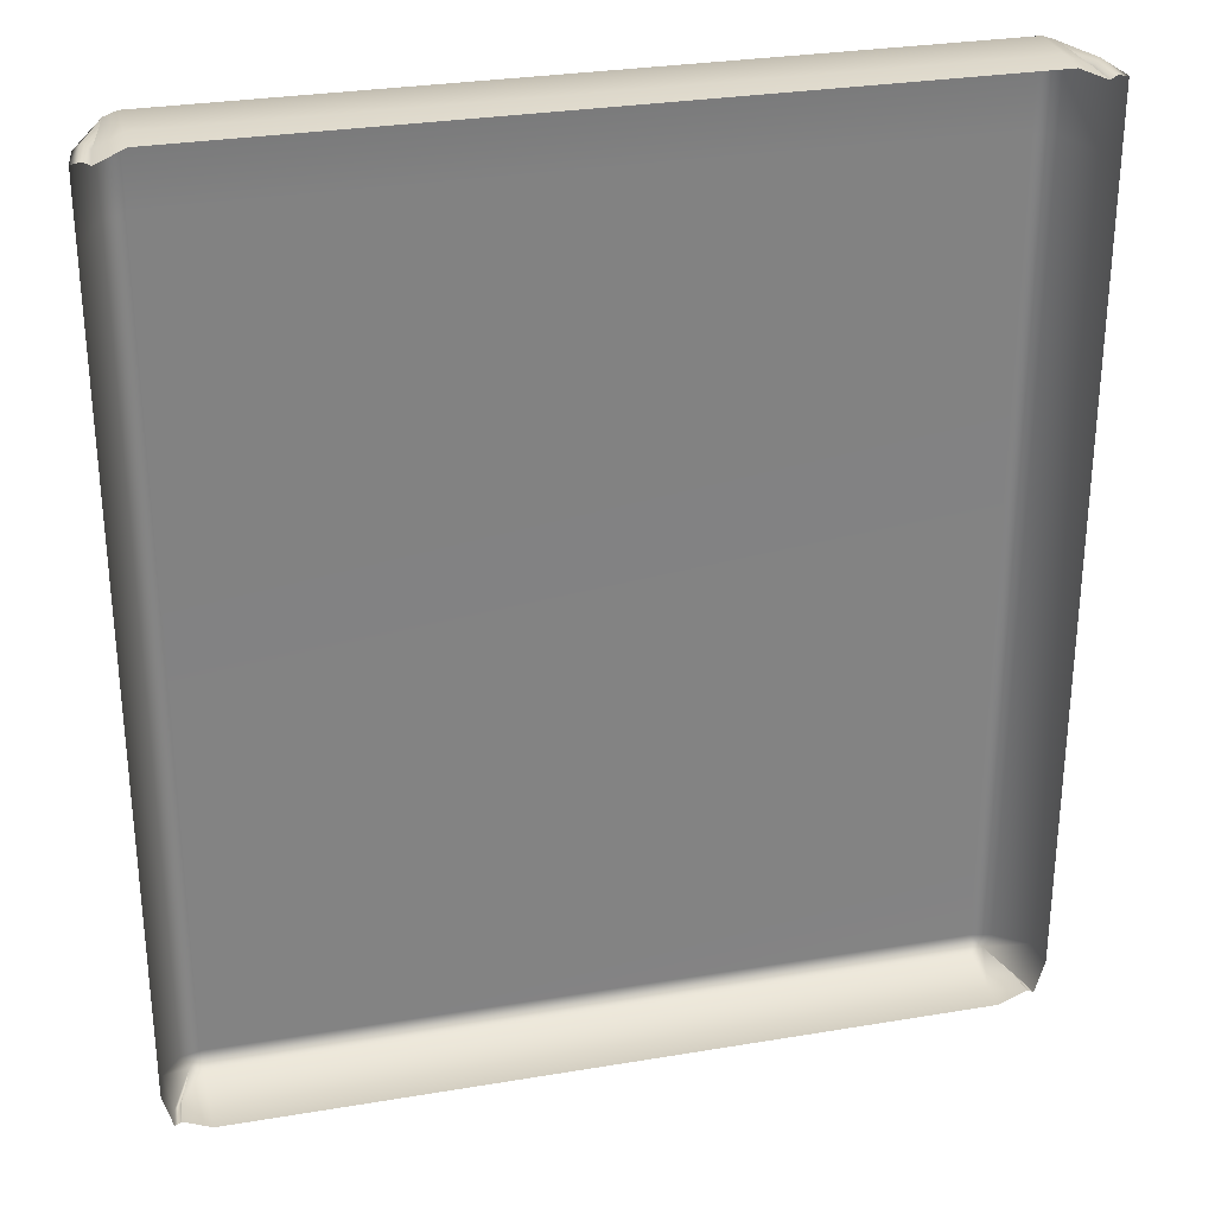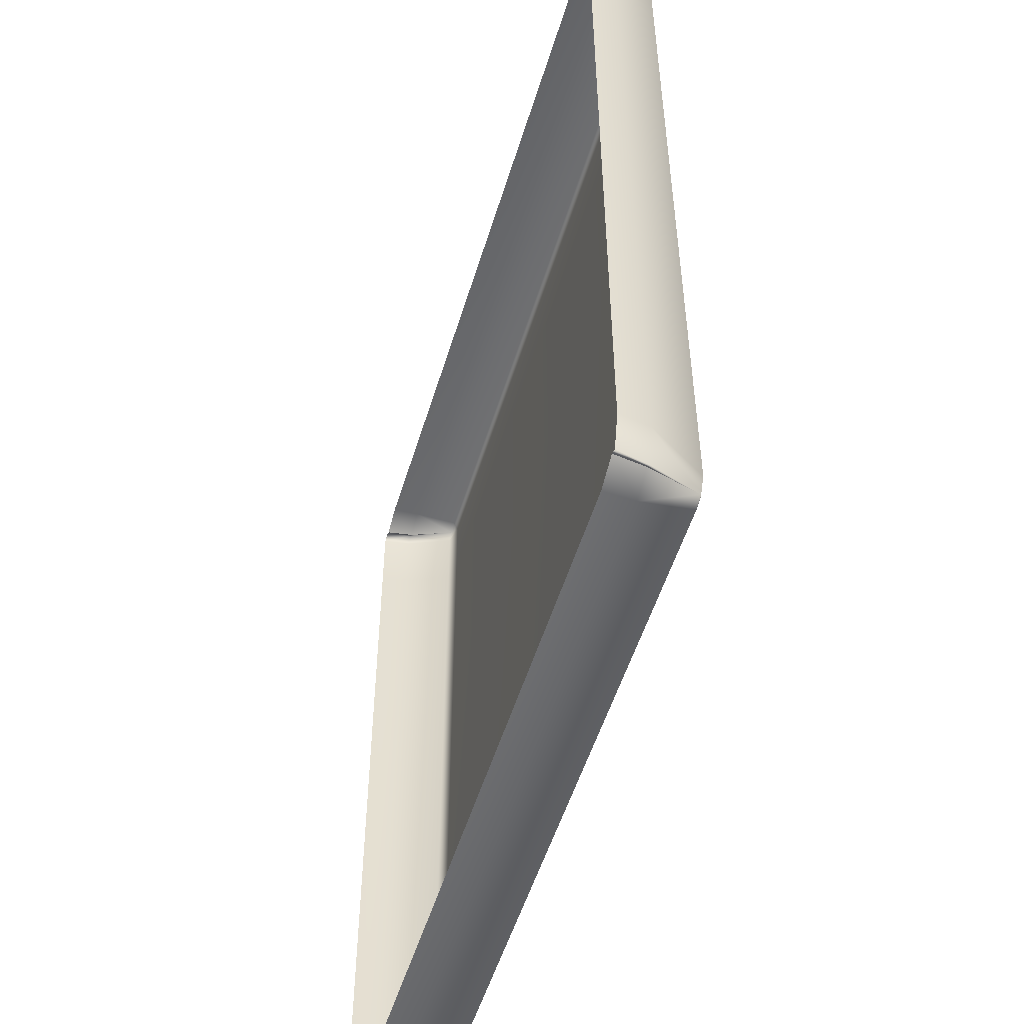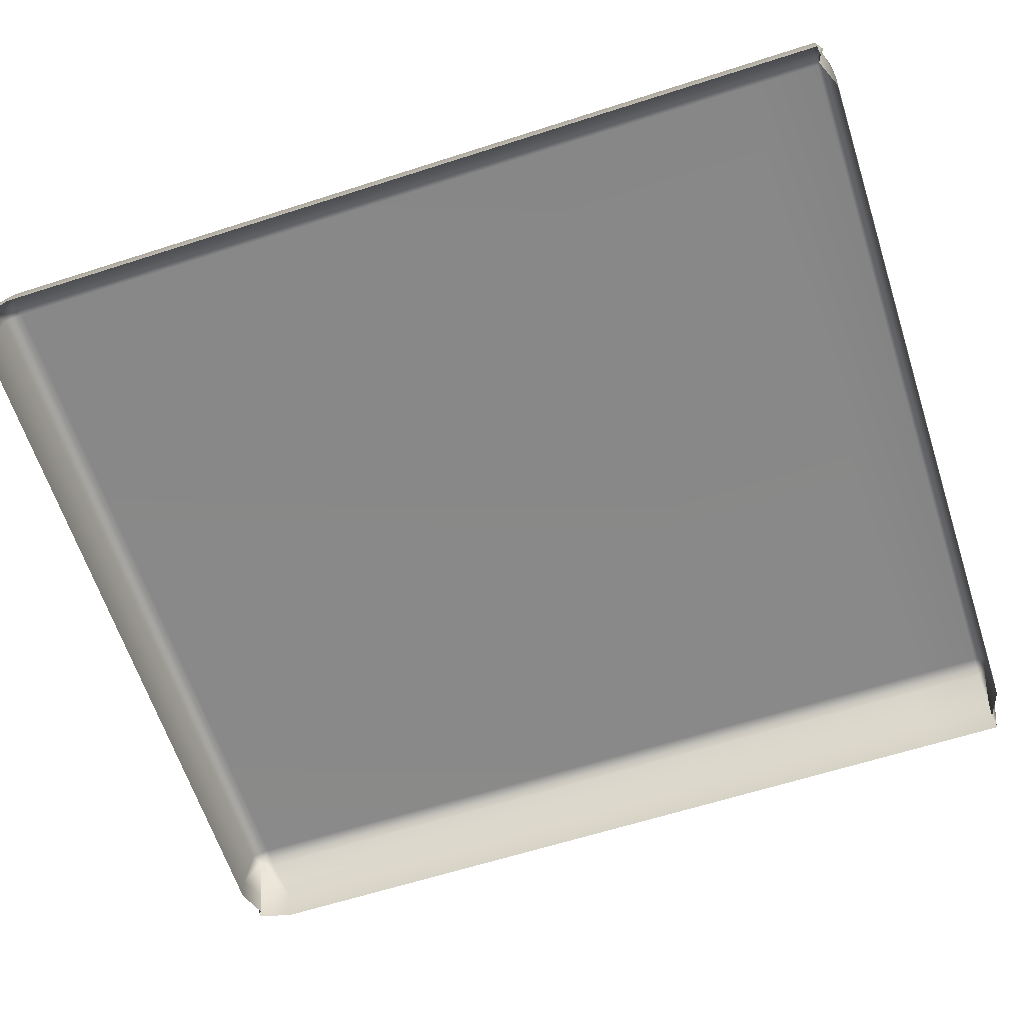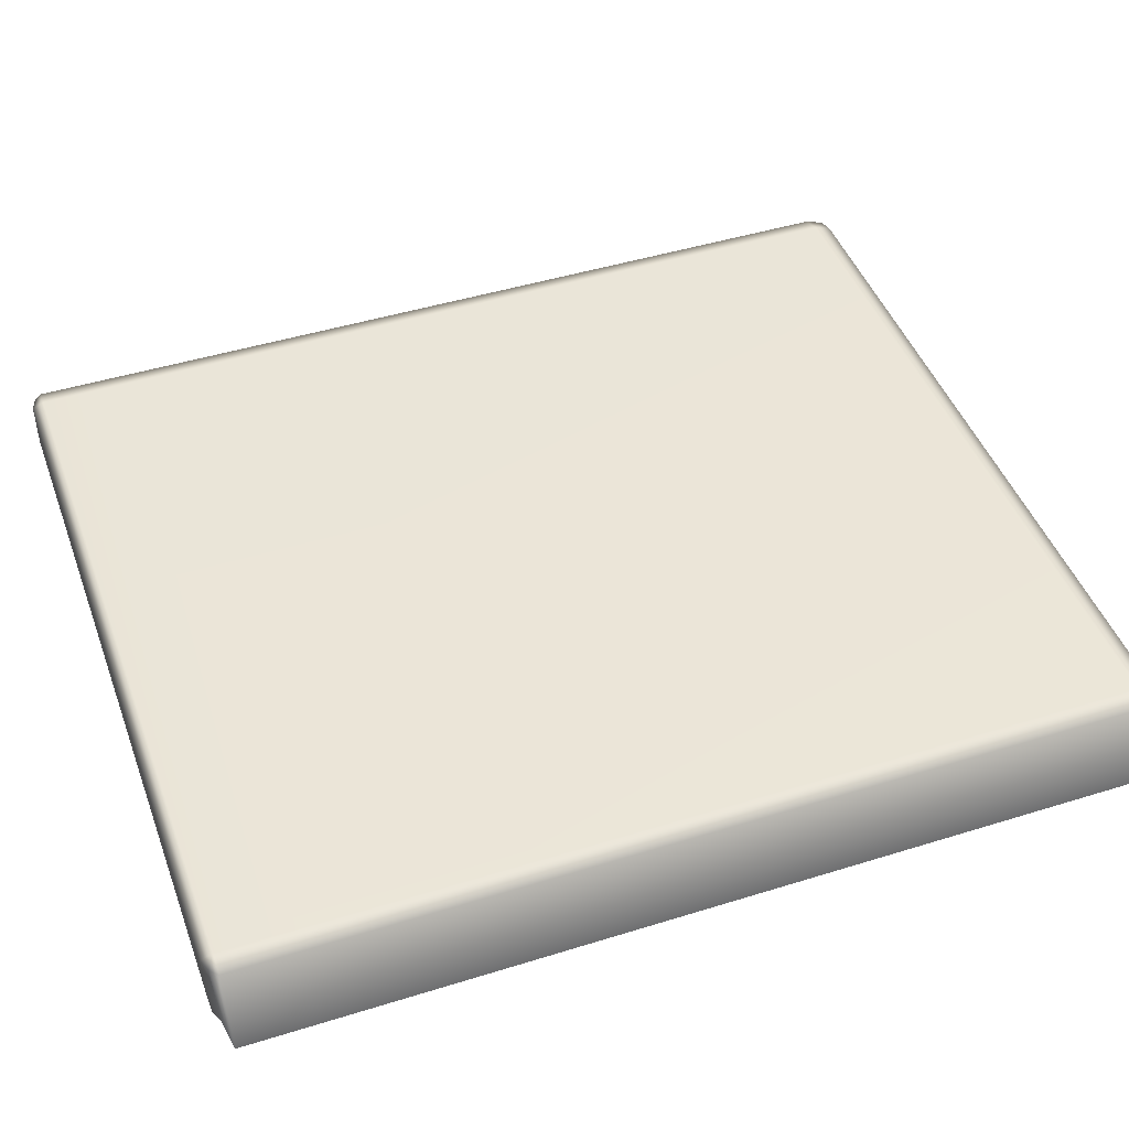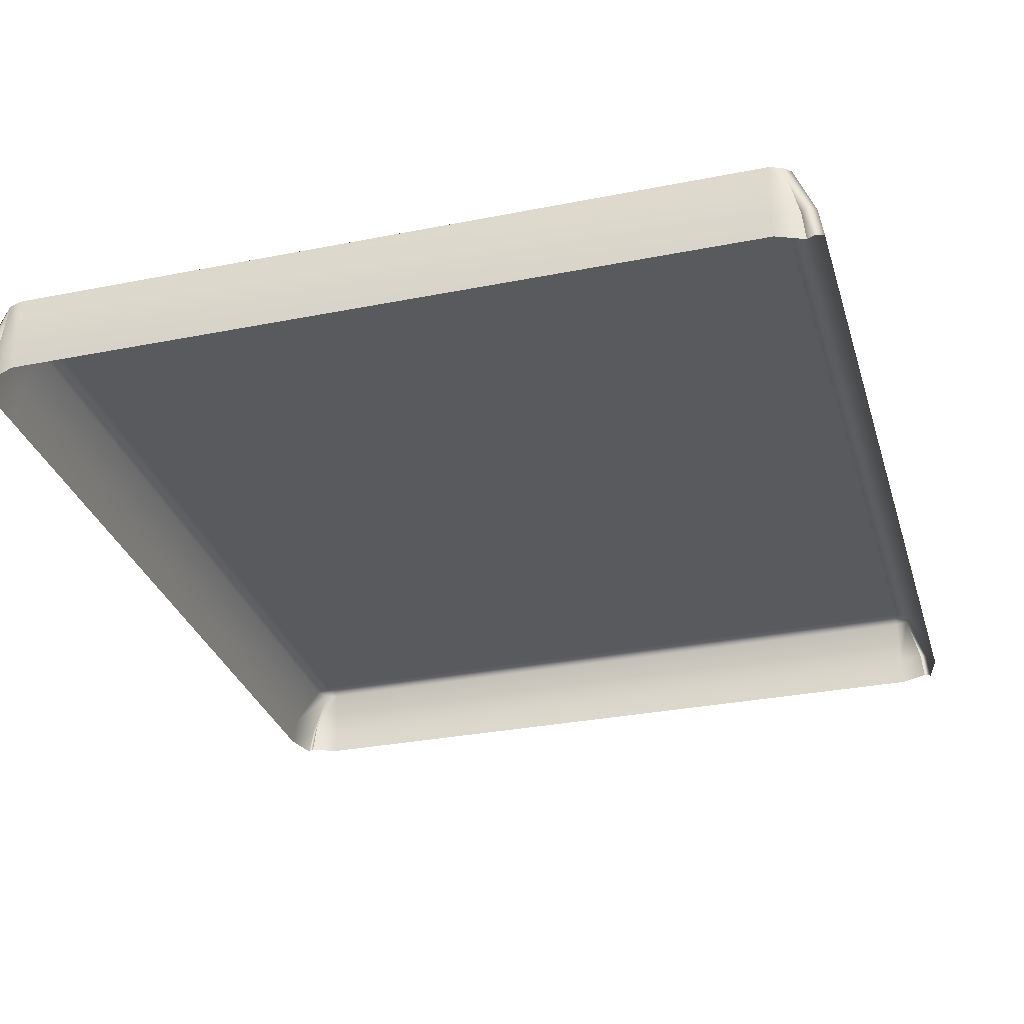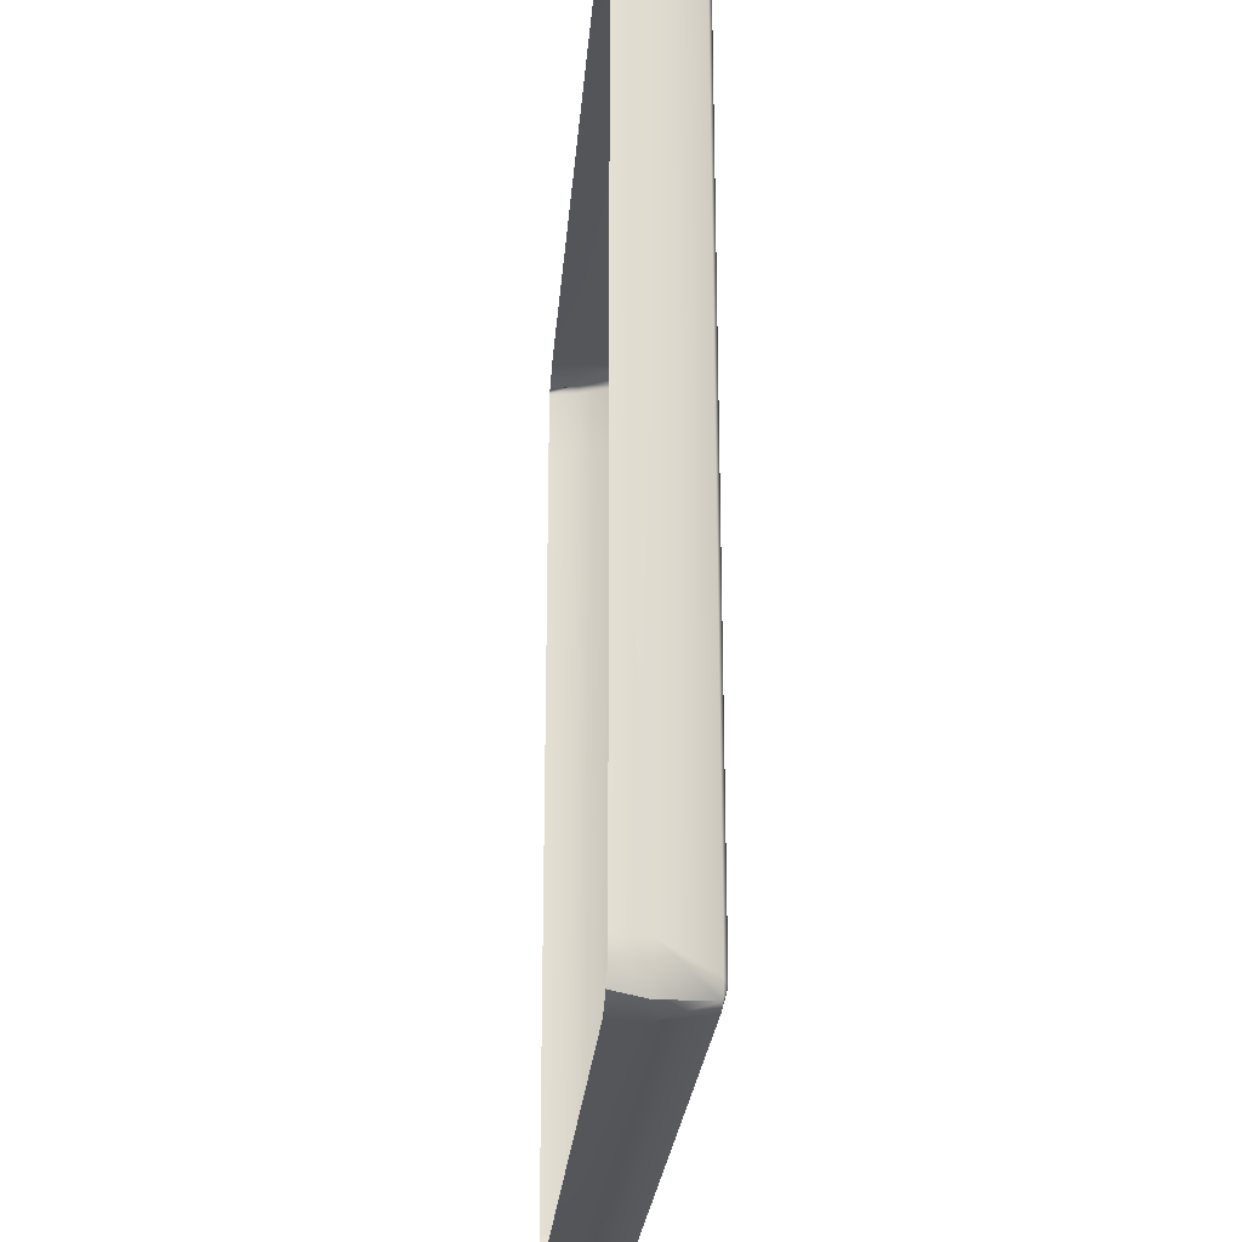
<metadata>
{"format":"obj","ext":"obj","renderer":"f3d","projection":"perspective","resolution":1024,"background":"white","views":[{"elev":29.4,"azim":-13.9,"up":"+Z"},{"elev":-52.9,"azim":73.2,"up":"+Z"},{"elev":-62.9,"azim":-72.0,"up":"+Y"},{"elev":45.6,"azim":70.3,"up":"+Y"},{"elev":-30.9,"azim":15.9,"up":"+Y"},{"elev":-25.1,"azim":85.5,"up":"+Z"}]}
</metadata>
<code>
v -137.4 44.37 150.6
v -129.9 70.5 152.7
v -125.7 70.5 154.2
v -125.7 44.37 153.5
v -132.5 70.5 150.1
v -140.6 44.37 150.1
v -125.7 72.19 150.1
v 129.9 70.5 152.7
v 132.5 70.5 150.1
v 140.6 44.37 150.1
v 137.4 44.37 150.6
v 125.7 70.5 154.2
v 125.7 44.37 153.5
v 125.7 72.19 150.1
v -135.1 44.37 149.4
v 135.1 44.37 149.4
v 139.1 54.17 150.1
v 136.4 54.17 152.3
v 134.1 54.17 150.1
v 125.7 54.17 154.2
v -125.7 54.17 154.2
v -134.1 54.17 150.1
v -136.4 54.17 152.3
v -139.1 54.17 150.1
v -137.4 44.37 -154.6
v -129.9 70.5 -154.2
v -125.7 70.5 -155.7
v -125.7 44.37 -157.4
v -132.5 70.5 -149.5
v -140.6 44.37 -142.7
v -125.7 72.19 -149.5
v 129.9 70.5 -154.2
v 132.5 70.5 -149.5
v 140.6 44.37 -142.7
v 137.4 44.37 -154.6
v 125.7 70.5 -155.7
v 125.7 44.37 -157.4
v 125.7 72.19 -149.5
v -135.1 44.37 -153.4
v 135.1 44.37 -153.4
v 139.1 54.17 -142.7
v 136.4 54.17 -156.2
v 134.1 54.17 -154.1
v 125.7 54.17 -158.1
v -125.7 54.17 -158.1
v -134.1 54.17 -154.1
v -136.4 54.17 -156.2
v -139.1 54.17 -142.7
v 140.6 44.37 125.2
v 139.1 54.17 125.2
v 132.5 70.5 125.2
v 125.7 72.19 125.2
v -125.7 72.19 125.2
v -132.5 70.5 125.2
v -139.1 54.17 125.2
v -140.6 44.37 125.2
v 140.6 44.37 52.58
v 139.1 54.17 52.58
v 132.5 70.5 52.58
v 125.7 72.19 52.58
v -125.7 72.19 52.58
v -132.5 70.5 52.58
v -139.1 54.17 52.58
v -140.6 44.37 52.58
f 23 2 5 24
f 21 3 2 22
f 2 3 7 5
f 18 17 9 8
f 8 19 18
f 8 9 14 12
f 21 20 12 3
f 7 3 12 14
f 2 23 22
f 12 20 19 8
f 10 17 18 11
f 11 18 19 16
f 16 19 20 13
f 21 4 13 20
f 22 15 4 21
f 1 15 22 23
f 6 1 23 24
f 17 10 49 50
f 50 51 9 17
f 14 9 51 52
f 7 14 52 53
f 5 7 53 54
f 54 55 24 5
f 56 6 24 55
f 26 47 48 29
f 27 45 46 26
f 26 29 31 27
f 32 33 41 42
f 32 42 43
f 32 36 38 33
f 27 36 44 45
f 27 31 38 36
f 26 46 47
f 44 36 32 43
f 34 35 42 41
f 35 40 43 42
f 40 37 44 43
f 37 28 45 44
f 46 45 28 39
f 25 47 46 39
f 30 48 47 25
f 50 49 57 58
f 58 59 51 50
f 52 51 59 60
f 53 52 60 61
f 54 53 61 62
f 62 63 55 54
f 64 56 55 63
f 58 57 34 41
f 41 33 59 58
f 60 59 33 38
f 61 60 38 31
f 62 61 31 29
f 29 48 63 62
f 30 64 63 48

</code>
